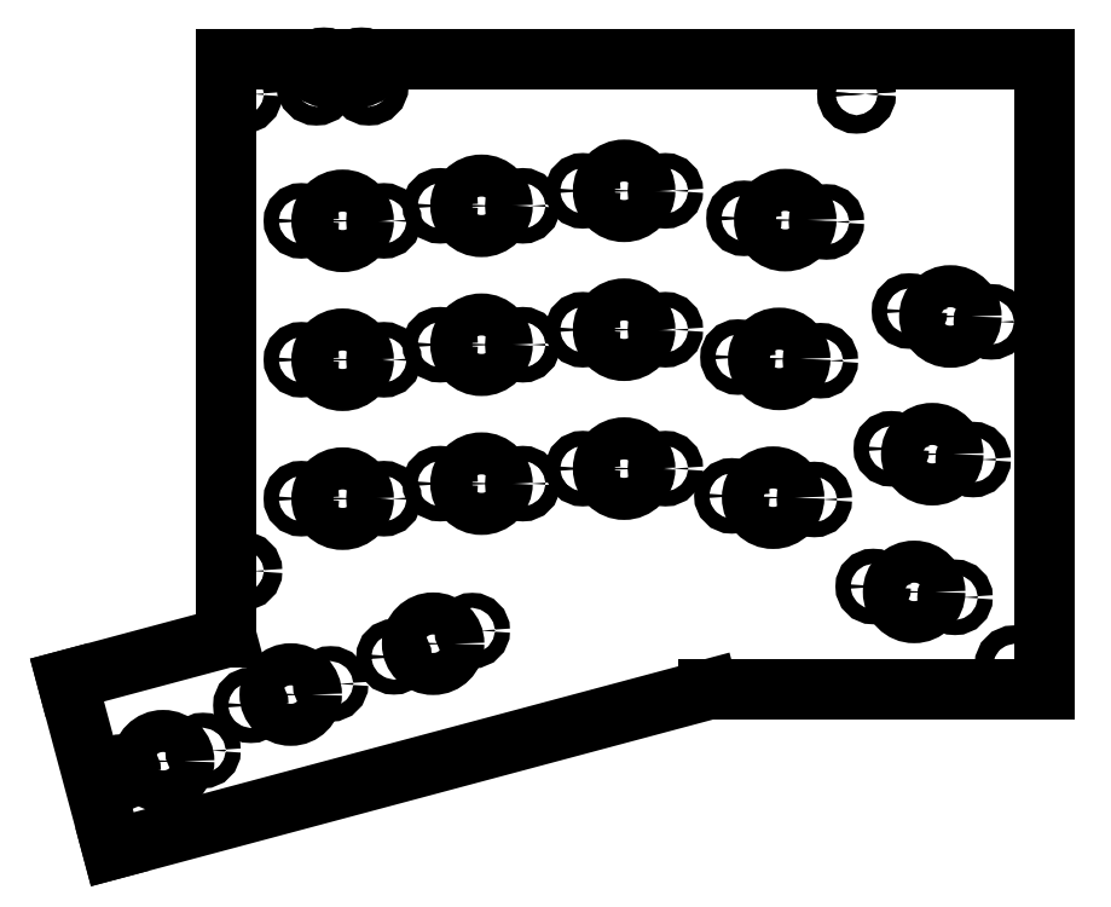
<metadata>
{"format":"dxf","ext":"dxf","renderer":"ezdxf+matplotlib","layout":"modelspace","background":"white","min_lineweight":24,"dpi":150}
</metadata>
<code>
0
SECTION
2
ENTITIES
0
LINE
8
0
10
224.5
20
-111.7
11
245.7
21
-106
0
LINE
8
0
10
224.5
20
-111.7
11
230.5
21
-134.3
0
LINE
8
0
10
230.5
20
-134.3
11
309.9
21
-113
0
LINE
8
0
10
309.9
20
-113
11
354.7
21
-113
0
LINE
8
0
10
354.7
20
-113
11
354.7
21
-29.01
0
LINE
8
0
10
354.7
20
-29.01
11
245.7
21
-29.01
0
LINE
8
0
10
245.7
20
-29.01
11
245.7
21
-106
0
CIRCLE
8
0
10
329.7
20
-33.72
40
1.1
0
CIRCLE
8
0
10
337.3
20
-100
40
2.8
0
CIRCLE
8
0
10
339.8
20
-81.66
40
2.8
0
CIRCLE
8
0
10
342.2
20
-63.32
40
2.8
0
CIRCLE
8
0
10
318.6
20
-87.45
40
2.8
0
CIRCLE
8
0
10
319.4
20
-68.97
40
2.8
0
CIRCLE
8
0
10
320.2
20
-50.49
40
2.8
0
CIRCLE
8
0
10
298.7
20
-83.58
40
2.8
0
CIRCLE
8
0
10
298.7
20
-65.08
40
2.8
0
CIRCLE
8
0
10
298.7
20
-46.58
40
2.8
0
CIRCLE
8
0
10
279.7
20
-85.58
40
2.8
0
CIRCLE
8
0
10
279.7
20
-67.08
40
2.8
0
CIRCLE
8
0
10
279.7
20
-48.58
40
2.8
0
CIRCLE
8
0
10
261.2
20
-87.58
40
2.8
0
CIRCLE
8
0
10
261.2
20
-69.08
40
2.8
0
CIRCLE
8
0
10
261.2
20
-50.58
40
2.8
0
CIRCLE
8
0
10
273.3
20
-106.9
40
2.8
0
CIRCLE
8
0
10
254.3
20
-113.7
40
2.8
0
CIRCLE
8
0
10
237.3
20
-122.5
40
2.8
0
CIRCLE
8
0
10
331.9
20
-99.28
40
1
0
CIRCLE
8
0
10
334.3
20
-80.94
40
1
0
CIRCLE
8
0
10
336.7
20
-62.6
40
1
0
CIRCLE
8
0
10
313.1
20
-87.21
40
1
0
CIRCLE
8
0
10
313.9
20
-68.73
40
1
0
CIRCLE
8
0
10
314.7
20
-50.25
40
1
0
CIRCLE
8
0
10
293.2
20
-83.58
40
1
0
CIRCLE
8
0
10
293.2
20
-65.08
40
1
0
CIRCLE
8
0
10
293.2
20
-46.58
40
1
0
CIRCLE
8
0
10
274.2
20
-85.58
40
1
0
CIRCLE
8
0
10
274.2
20
-67.08
40
1
0
CIRCLE
8
0
10
274.2
20
-48.58
40
1
0
CIRCLE
8
0
10
255.7
20
-87.58
40
1
0
CIRCLE
8
0
10
255.7
20
-69.08
40
1
0
CIRCLE
8
0
10
255.7
20
-50.58
40
1
0
CIRCLE
8
0
10
268
20
-108.6
40
1
0
CIRCLE
8
0
10
249
20
-115.1
40
1
0
CIRCLE
8
0
10
232
20
-124
40
1
0
CIRCLE
8
0
10
342.8
20
-100.7
40
1
0
CIRCLE
8
0
10
345.2
20
-82.38
40
1
0
CIRCLE
8
0
10
347.6
20
-64.03
40
1
0
CIRCLE
8
0
10
324.1
20
-87.69
40
1
0
CIRCLE
8
0
10
324.9
20
-69.21
40
1
0
CIRCLE
8
0
10
325.7
20
-50.73
40
1
0
CIRCLE
8
0
10
304.2
20
-83.58
40
1
0
CIRCLE
8
0
10
304.2
20
-65.08
40
1
0
CIRCLE
8
0
10
304.2
20
-46.58
40
1
0
CIRCLE
8
0
10
285.2
20
-85.58
40
1
0
CIRCLE
8
0
10
285.2
20
-67.08
40
1
0
CIRCLE
8
0
10
285.2
20
-48.58
40
1
0
CIRCLE
8
0
10
266.7
20
-87.58
40
1
0
CIRCLE
8
0
10
266.7
20
-69.08
40
1
0
CIRCLE
8
0
10
266.7
20
-50.58
40
1
0
CIRCLE
8
0
10
278.5
20
-105.2
40
1
0
CIRCLE
8
0
10
259.6
20
-112.2
40
1
0
CIRCLE
8
0
10
242.6
20
-121.1
40
1
0
CIRCLE
8
0
10
264.7
20
-32.61
40
1.25
0
CIRCLE
8
0
10
257.7
20
-32.61
40
1.25
0
CIRCLE
8
0
10
263.7
20
-30.11
40
1.25
0
CIRCLE
8
0
10
258.7
20
-30.11
40
1.25
0
CIRCLE
8
0
10
329.7
20
-33.72
40
1.225
0
CIRCLE
8
0
10
247.9
20
-33.72
40
1.225
0
CIRCLE
8
0
10
350.7
20
-109.7
40
1.225
0
CIRCLE
8
0
10
247.9
20
-97.22
40
1.225
0
ENDSEC
0
EOF

</code>
